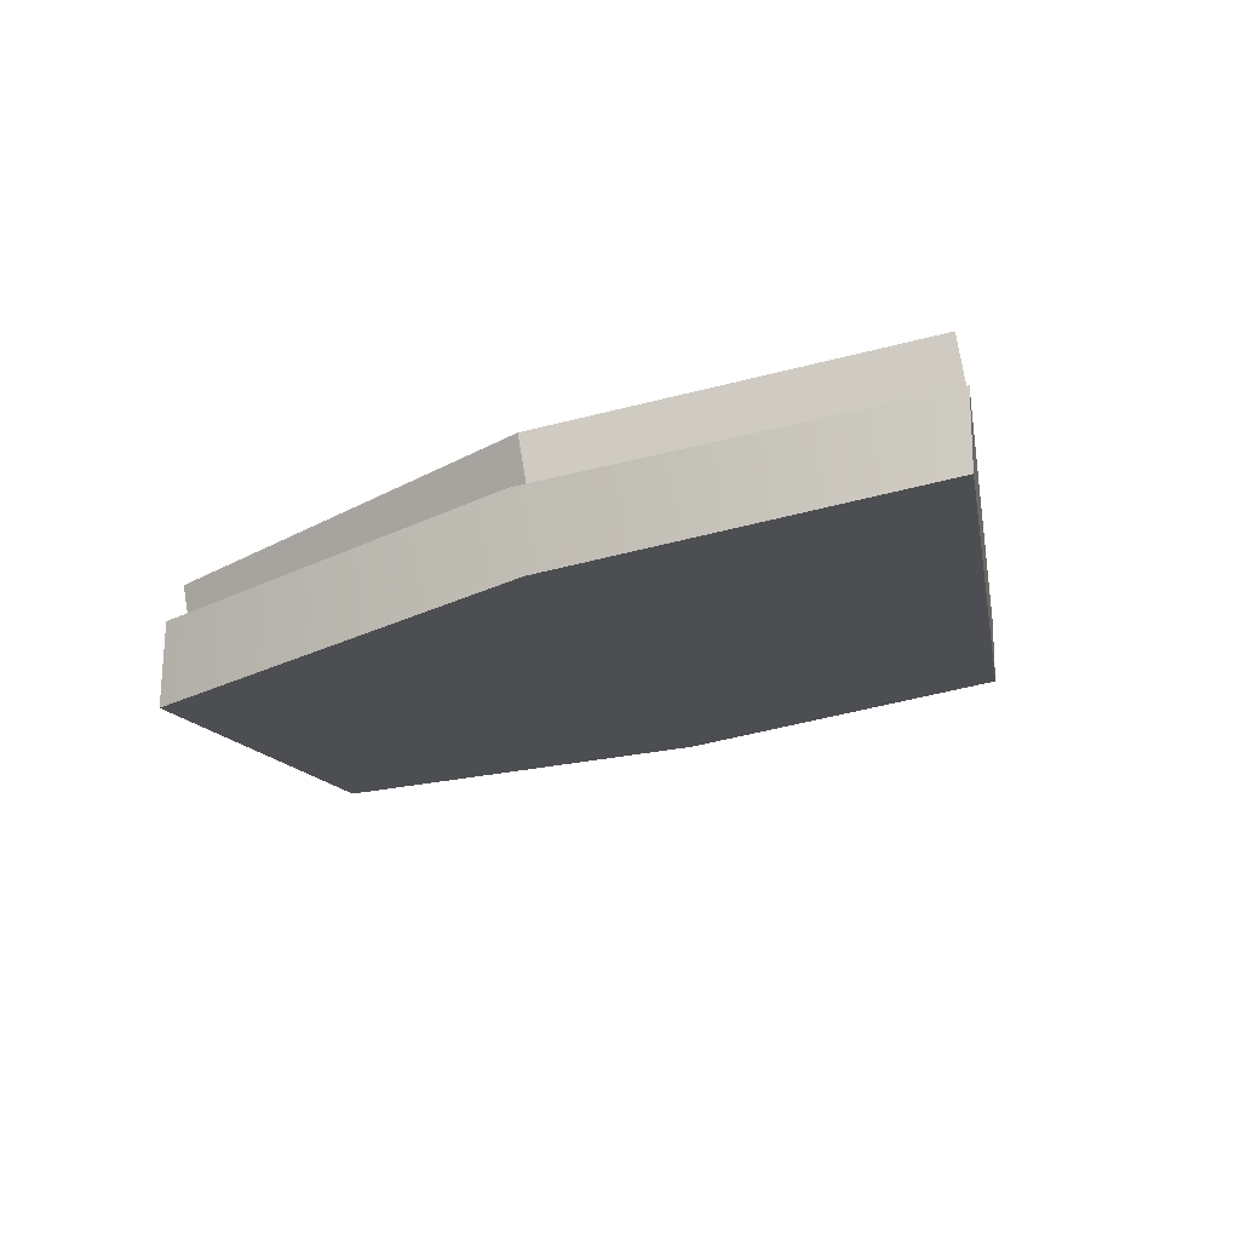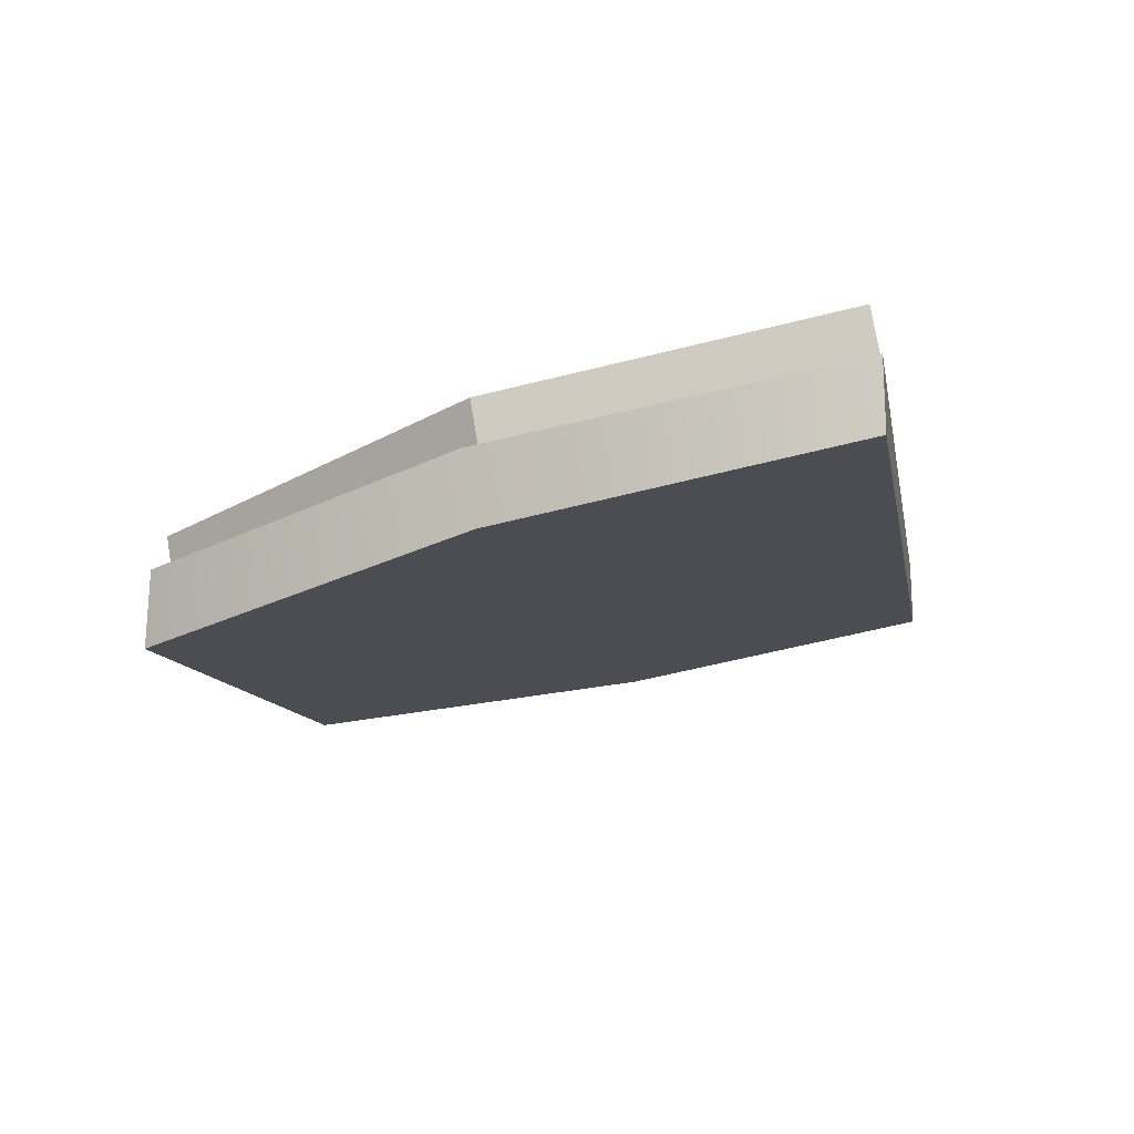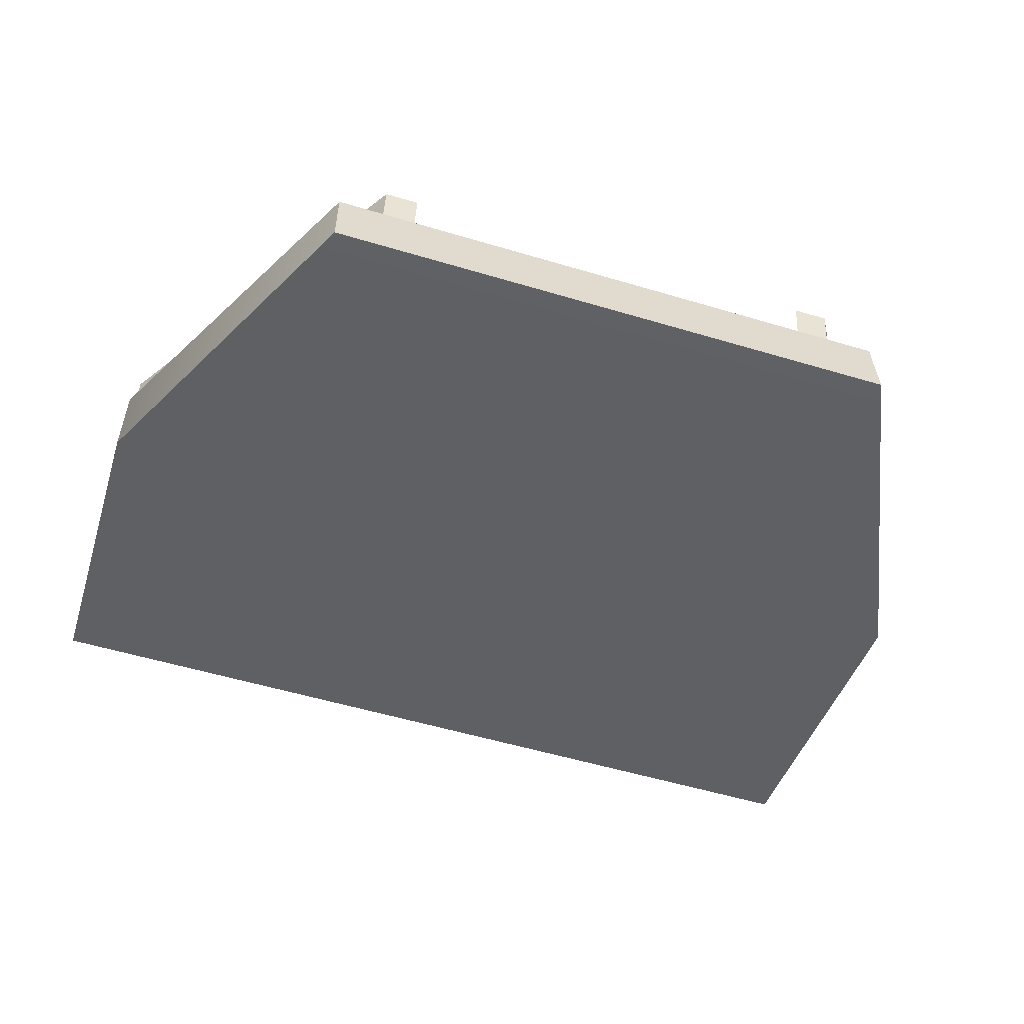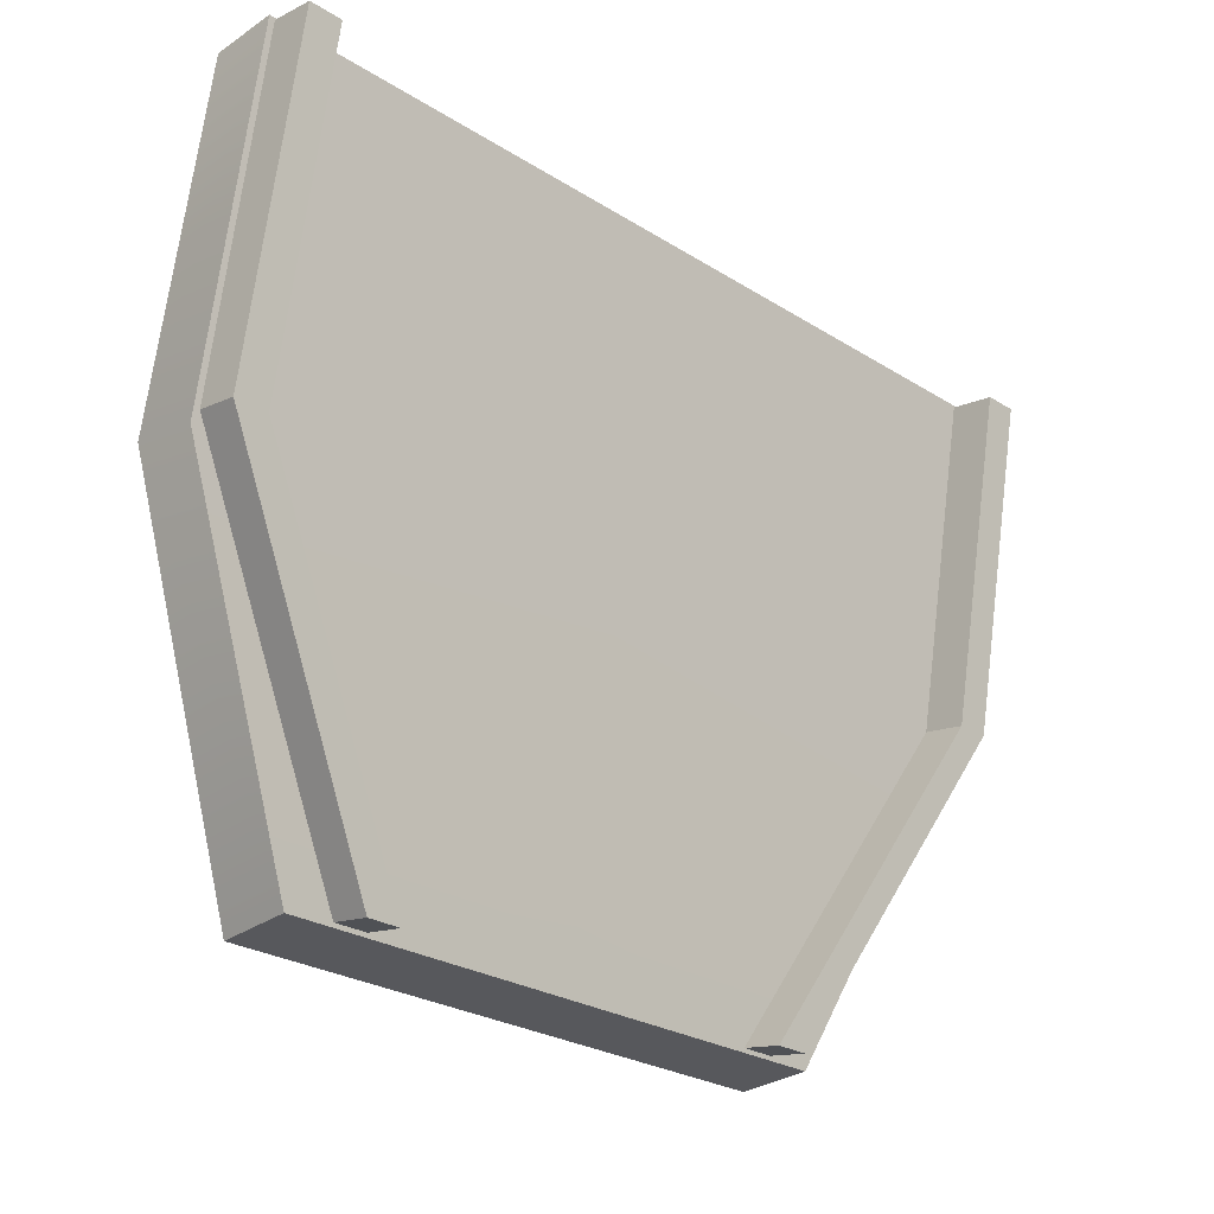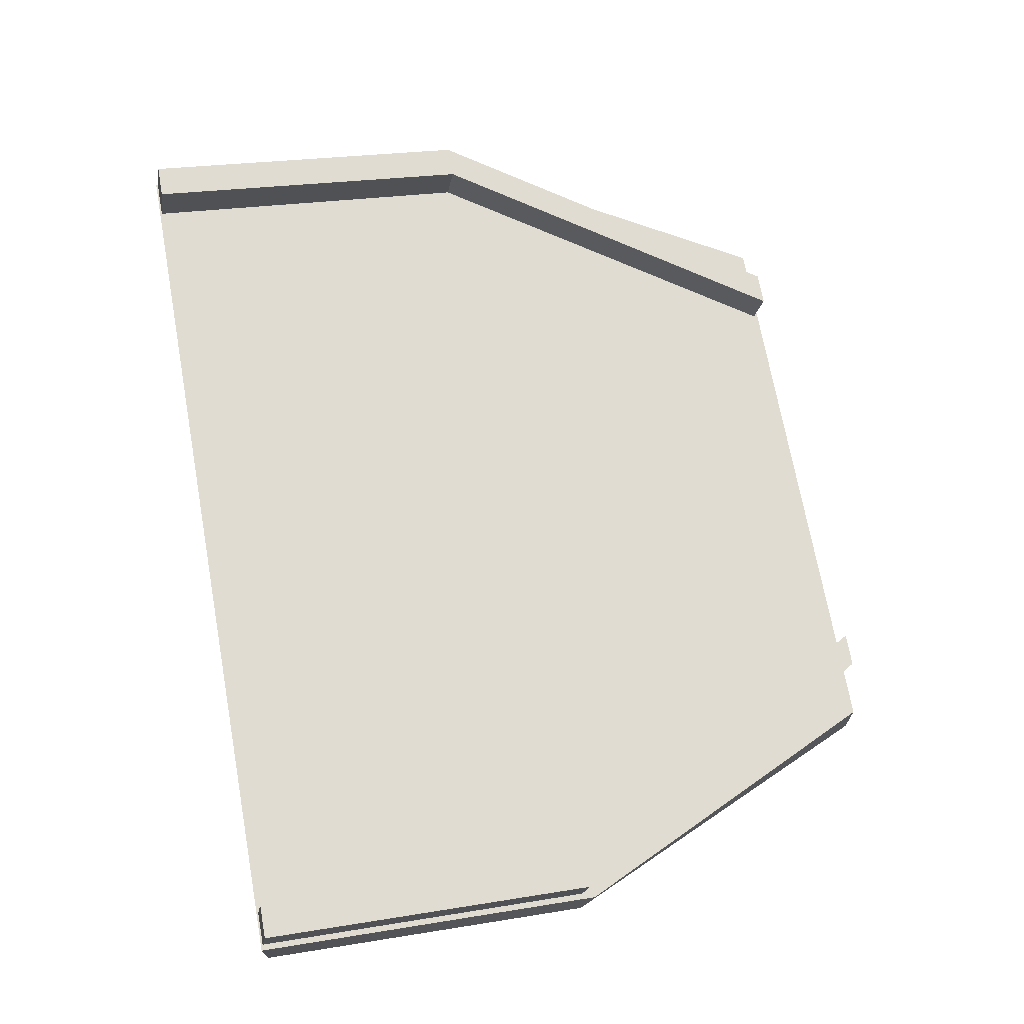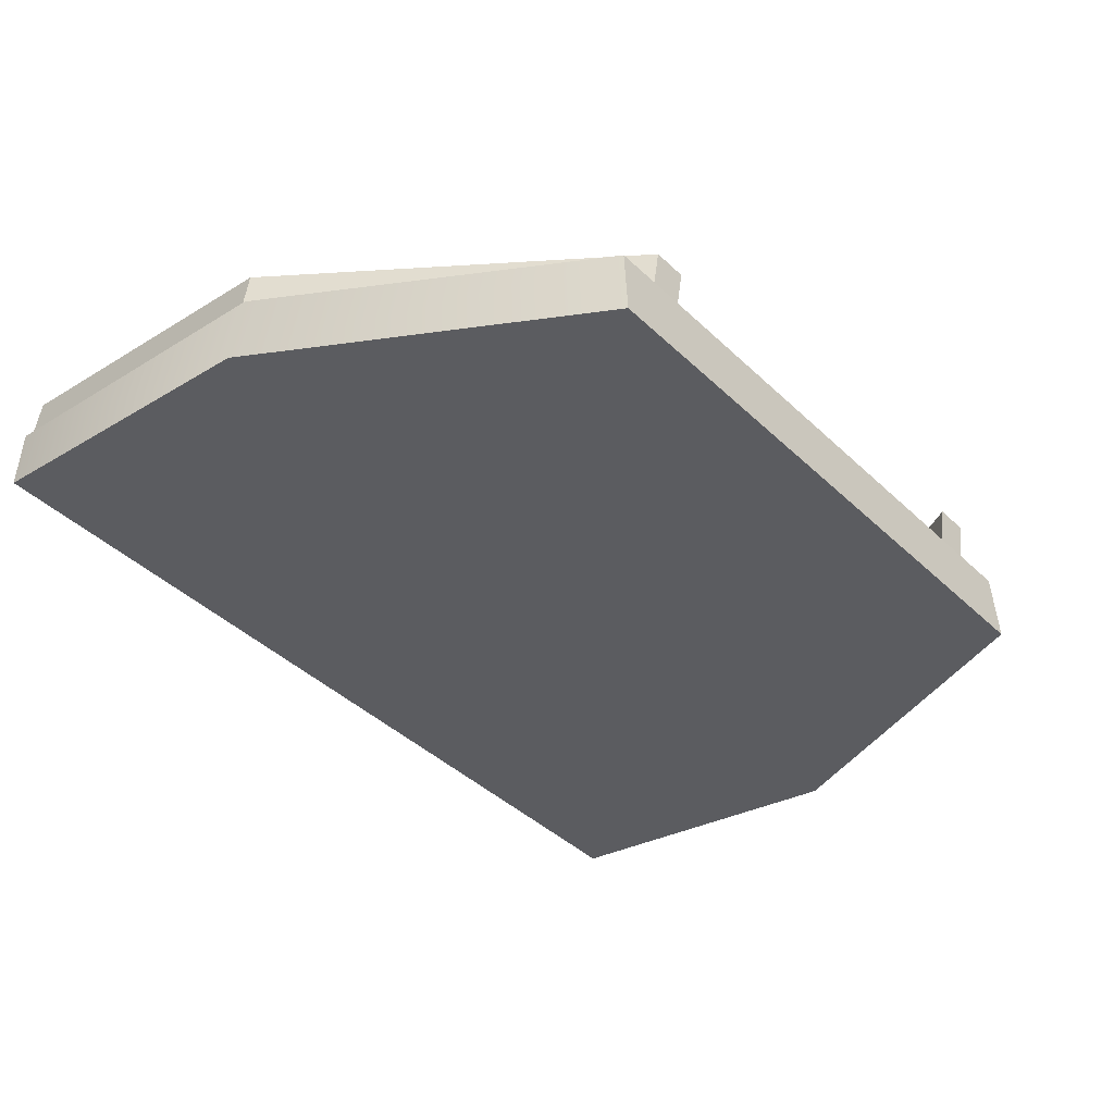
<metadata>
{"format":"obj","ext":"obj","renderer":"f3d","projection":"perspective","resolution":1024,"background":"white","views":[{"elev":-11.5,"azim":-80.1,"up":"+Y"},{"elev":-11.3,"azim":-79.7,"up":"+Y"},{"elev":-55.5,"azim":162.6,"up":"+Y"},{"elev":-27.0,"azim":136.0,"up":"+Z"},{"elev":71.2,"azim":79.7,"up":"+Y"},{"elev":-43.0,"azim":132.1,"up":"+Y"}]}
</metadata>
<code>
g ENV_DF_StartingRamp_Collision
v -8.115 0.6972 37.23
v -8.115 2.56 36.91
v -9.394 2.56 36.91
v -9.394 0.6972 37.23
v -15.81 5.066 50.09
v -15.81 7.486 63.08
v -17.09 7.486 63.08
v -17.09 5.066 50.09
v -8.115 2.56 36.91
v -9.394 2.56 36.91
v -15.81 5.623 63.4
v -15.81 3.204 50.41
v -17.09 3.204 50.41
v -17.09 5.623 63.4
v -17.09 3.204 50.41
v -17.09 5.066 50.09
v -17.09 7.486 63.08
v -17.09 5.623 63.4
v -15.81 5.623 63.4
v -15.81 7.486 63.08
v -15.81 5.066 50.09
v -15.81 3.204 50.41
v -17.32 0.6185 50.37
v -17.32 5.756 63.45
v -17.32 3.116 63.5
v -17.32 3.324 49.87
v -11.17 0.9601 37.02
v -11.17 -1.918 36.91
v -15.81 5.623 63.4
v -17.09 5.623 63.4
v -17.09 7.486 63.08
v -15.81 7.486 63.08
v -15.81 3.204 50.41
v -8.115 0.6972 37.23
v -9.394 0.6972 37.23
v -17.09 3.204 50.41
v -17.09 3.204 50.41
v -9.394 0.6972 37.23
v -9.394 2.56 36.91
v -17.09 5.066 50.09
v -15.81 5.066 50.09
v -8.115 2.56 36.91
v -8.115 0.6972 37.23
v -15.81 3.204 50.41
v -17.32 3.324 49.87
v -11.17 0.9601 37.02
v 0 0.9601 37.02
v 7.105e-15 3.324 49.87
v 0 5.756 63.45
v -17.32 5.756 63.45
v 17.32 3.324 49.87
v 11.17 0.9601 37.02
v 7.105e-15 3.324 49.87
v 0 5.756 63.45
v 17.32 5.756 63.45
v 0 0.9601 37.02
v -11.17 0.9601 37.02
v -11.17 -1.918 36.91
v 0 -1.918 36.91
v 0 0.6185 50.37
v -17.32 0.6185 50.37
v -17.32 3.116 63.5
v 0 3.116 63.5
v 0 3.116 63.5
v -17.32 3.116 63.5
v -17.32 5.756 63.45
v 0 5.756 63.45
v 17.32 5.756 63.45
v 17.32 3.116 63.5
v 0 -1.918 36.91
v -11.17 -1.918 36.91
v -17.32 0.6185 50.37
v 0 0.6185 50.37
v 17.32 0.6185 50.37
v 11.17 -1.918 36.91
v 8.115 0.6972 37.23
v 9.394 0.6972 37.23
v 9.394 2.56 36.91
v 8.115 2.56 36.91
v 15.81 5.066 50.09
v 17.09 5.066 50.09
v 17.09 7.486 63.08
v 15.81 7.486 63.08
v 15.81 5.623 63.4
v 17.09 5.623 63.4
v 17.09 3.204 50.41
v 15.81 3.204 50.41
v 17.09 3.204 50.41
v 17.09 5.623 63.4
v 17.09 7.486 63.08
v 17.09 5.066 50.09
v 15.81 5.623 63.4
v 15.81 3.204 50.41
v 15.81 5.066 50.09
v 15.81 7.486 63.08
v 17.32 0.6185 50.37
v 17.32 3.116 63.5
v 17.32 5.756 63.45
v 17.32 3.324 49.87
v 11.17 0.9601 37.02
v 11.17 -1.918 36.91
v 15.81 5.623 63.4
v 15.81 7.486 63.08
v 17.09 7.486 63.08
v 17.09 5.623 63.4
v 15.81 3.204 50.41
v 17.09 3.204 50.41
v 9.394 0.6972 37.23
v 8.115 0.6972 37.23
v 17.09 3.204 50.41
v 17.09 5.066 50.09
v 9.394 2.56 36.91
v 9.394 0.6972 37.23
v 17.09 5.066 50.09
v 15.81 5.066 50.09
v 8.115 2.56 36.91
v 9.394 2.56 36.91
v 15.81 5.066 50.09
v 15.81 3.204 50.41
v 8.115 0.6972 37.23
v 8.115 2.56 36.91
v 0 0.9601 37.02
v 0 -1.918 36.91
v 11.17 -1.918 36.91
v 11.17 0.9601 37.02
v 0 0.6185 50.37
v 0 3.116 63.5
v 17.32 3.116 63.5
v 17.32 0.6185 50.37
g ENV_DF_StartingRamp_Collision_0
f 3 2 1
f 4 3 1
f 7 6 5
f 8 7 5
f 5 9 8
f 9 10 8
f 13 12 11
f 14 13 11
f 17 16 15
f 18 17 15
f 21 20 19
f 22 21 19
f 25 24 23
f 24 26 23
f 26 27 23
f 27 28 23
f 31 30 29
f 32 31 29
f 35 34 33
f 36 35 33
f 39 38 37
f 40 39 37
f 43 42 41
f 44 43 41
f 47 46 45
f 48 47 45
f 48 45 49
f 45 50 49
f 52 47 51
f 47 53 51
f 51 53 54
f 55 51 54
f 58 57 56
f 59 58 56
f 62 61 60
f 63 62 60
f 66 65 64
f 67 66 64
f 68 67 64
f 69 68 64
f 72 71 70
f 73 72 70
f 74 73 70
f 75 74 70
f 78 77 76
f 79 78 76
f 82 81 80
f 83 82 80
f 86 85 84
f 87 86 84
f 90 89 88
f 91 90 88
f 94 93 92
f 95 94 92
f 98 97 96
f 99 98 96
f 100 99 96
f 101 100 96
f 104 103 102
f 105 104 102
f 108 107 106
f 109 108 106
f 112 111 110
f 113 112 110
f 116 115 114
f 117 116 114
f 120 119 118
f 121 120 118
f 124 123 122
f 125 124 122
f 128 127 126
f 129 128 126

</code>
